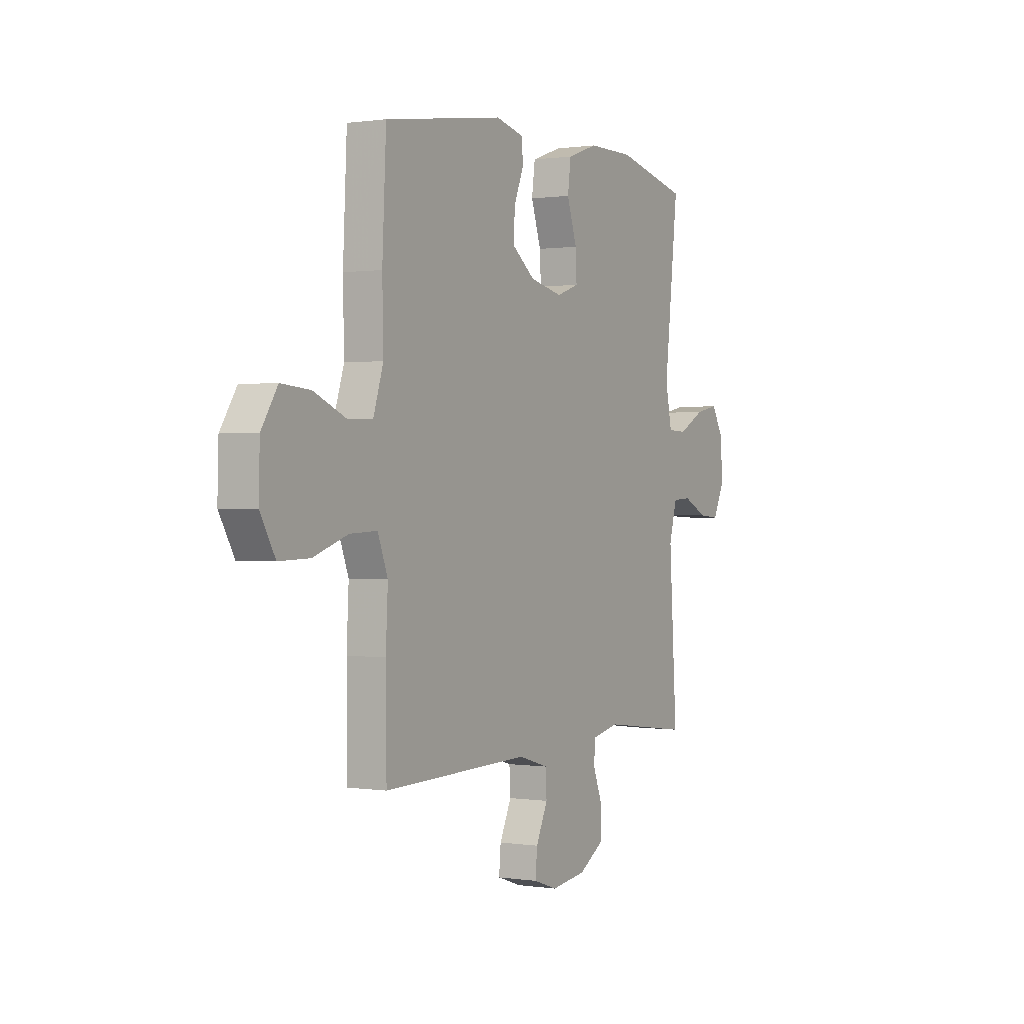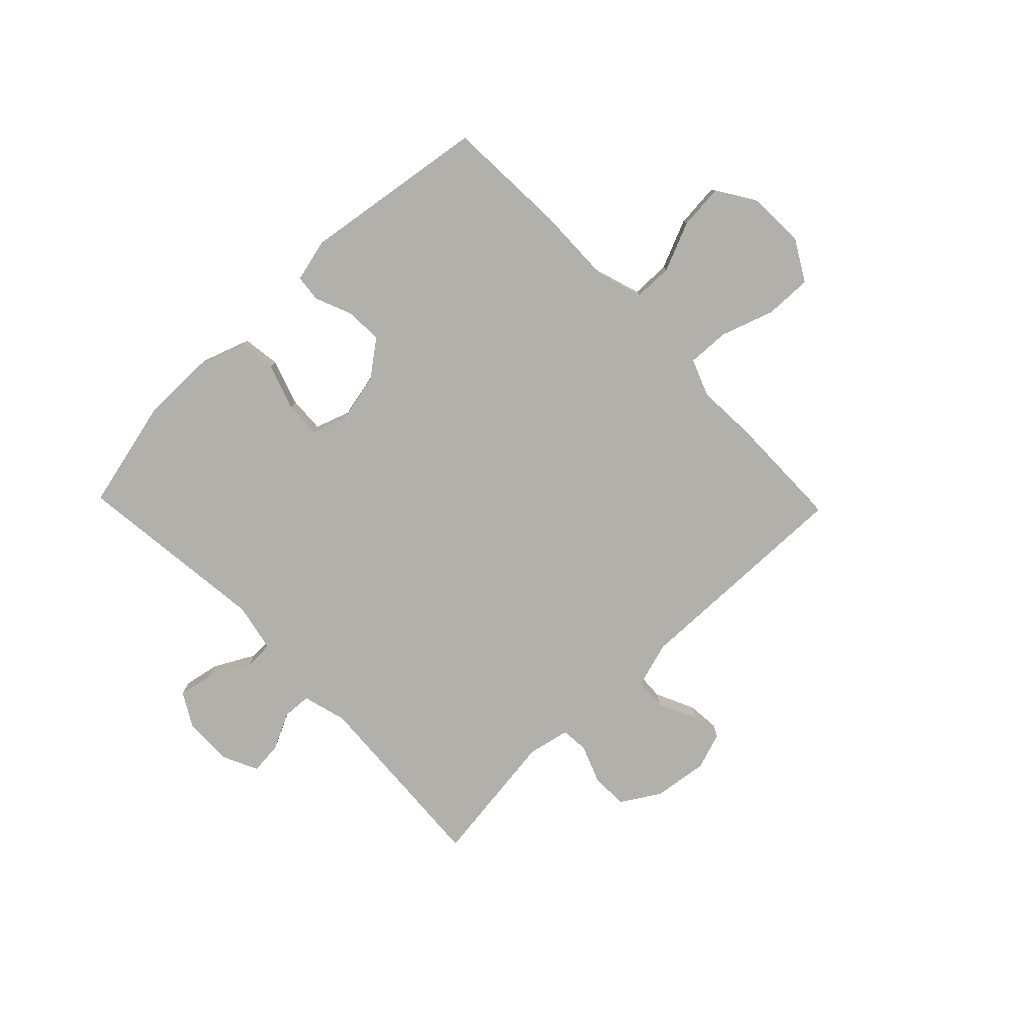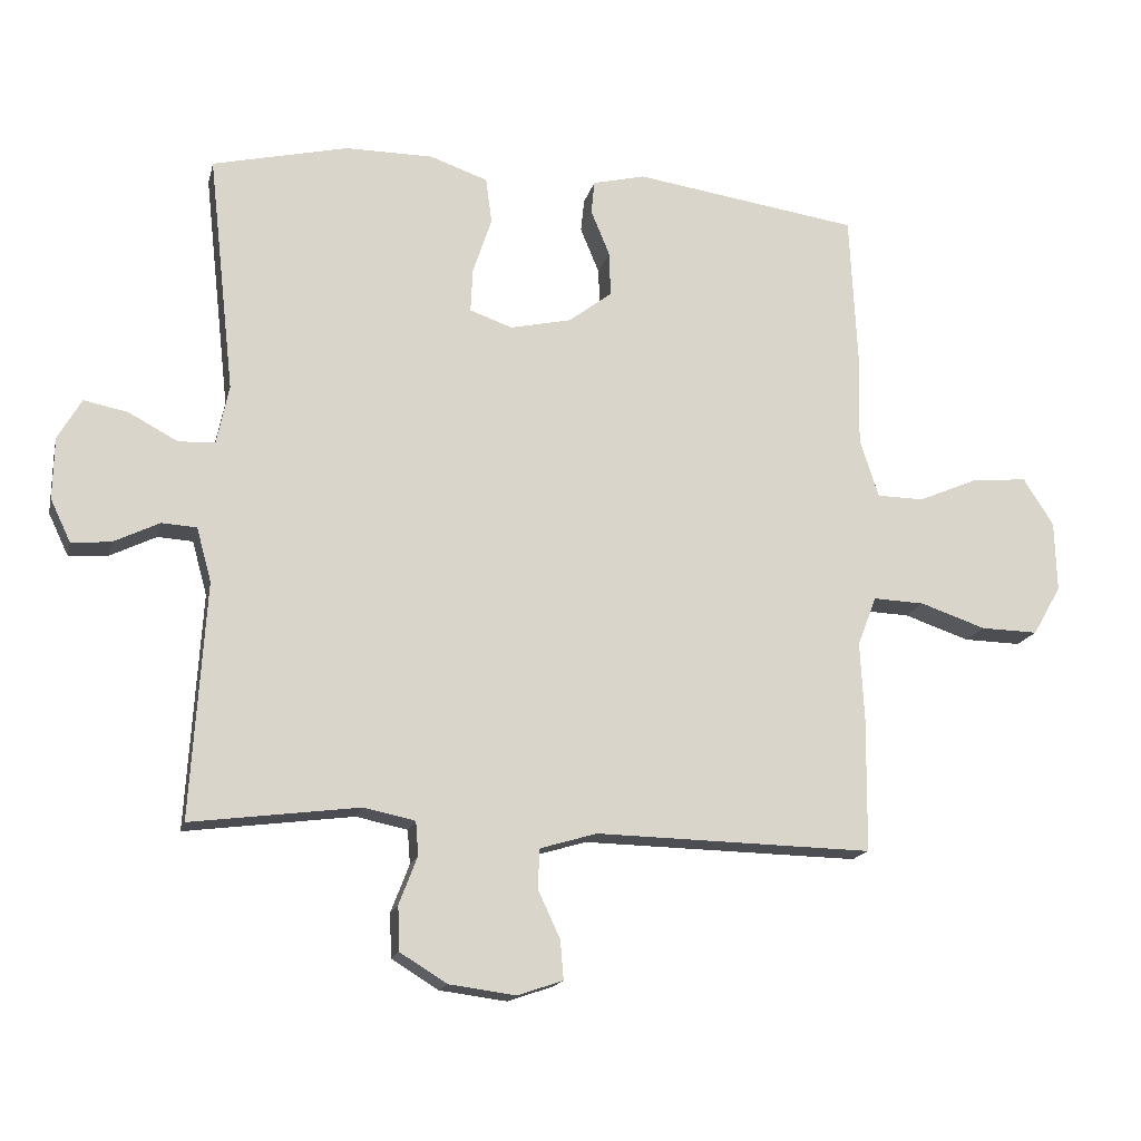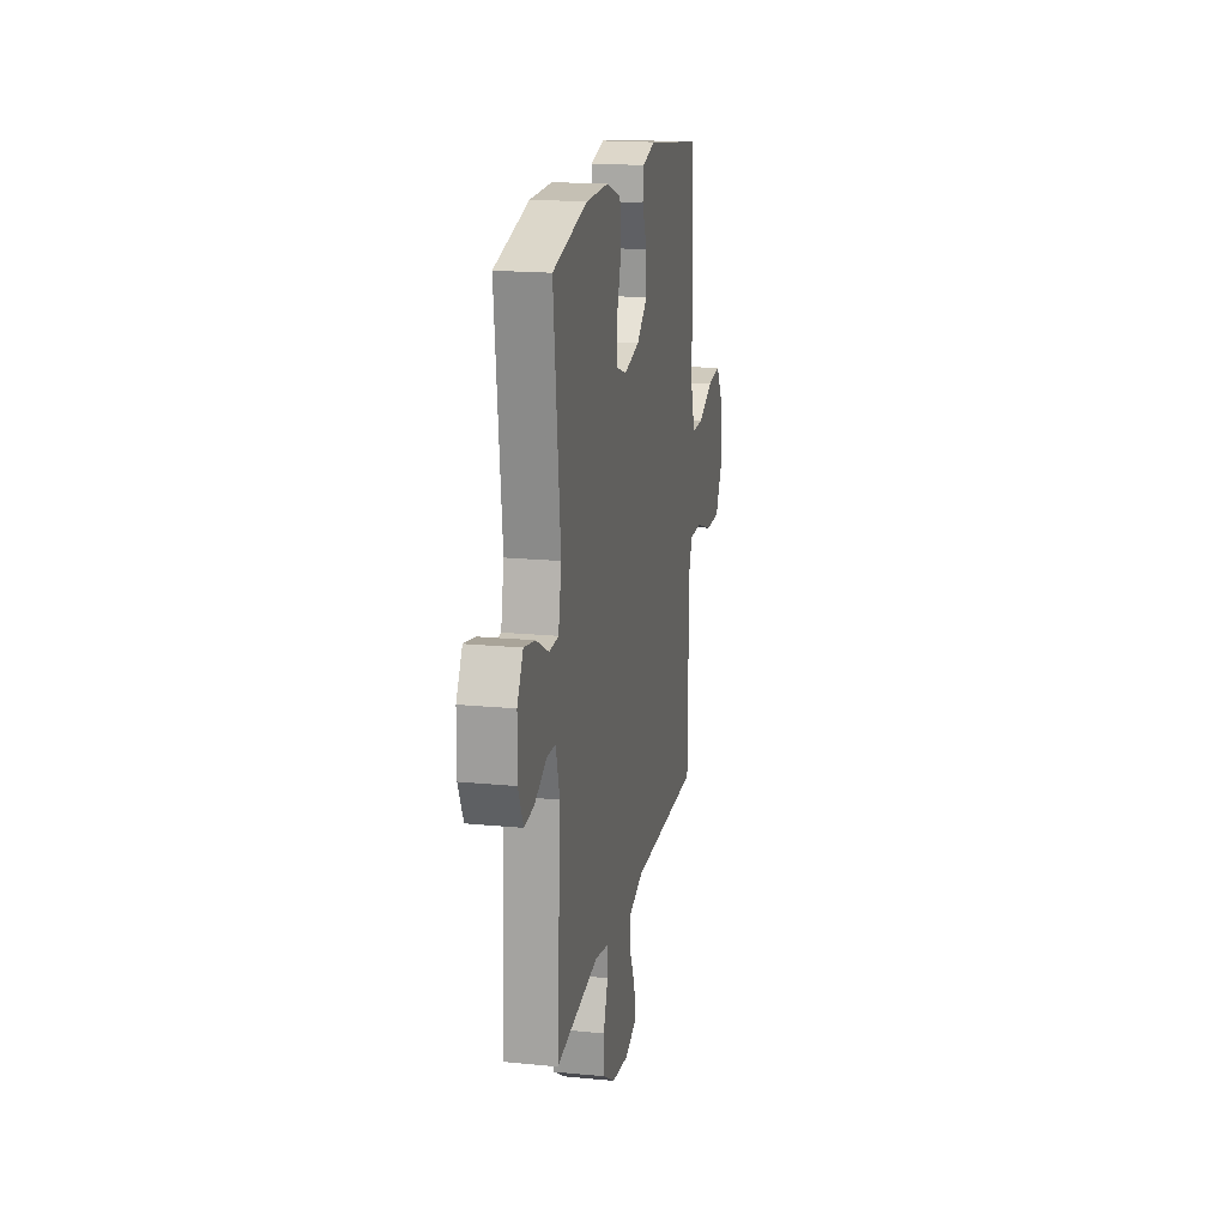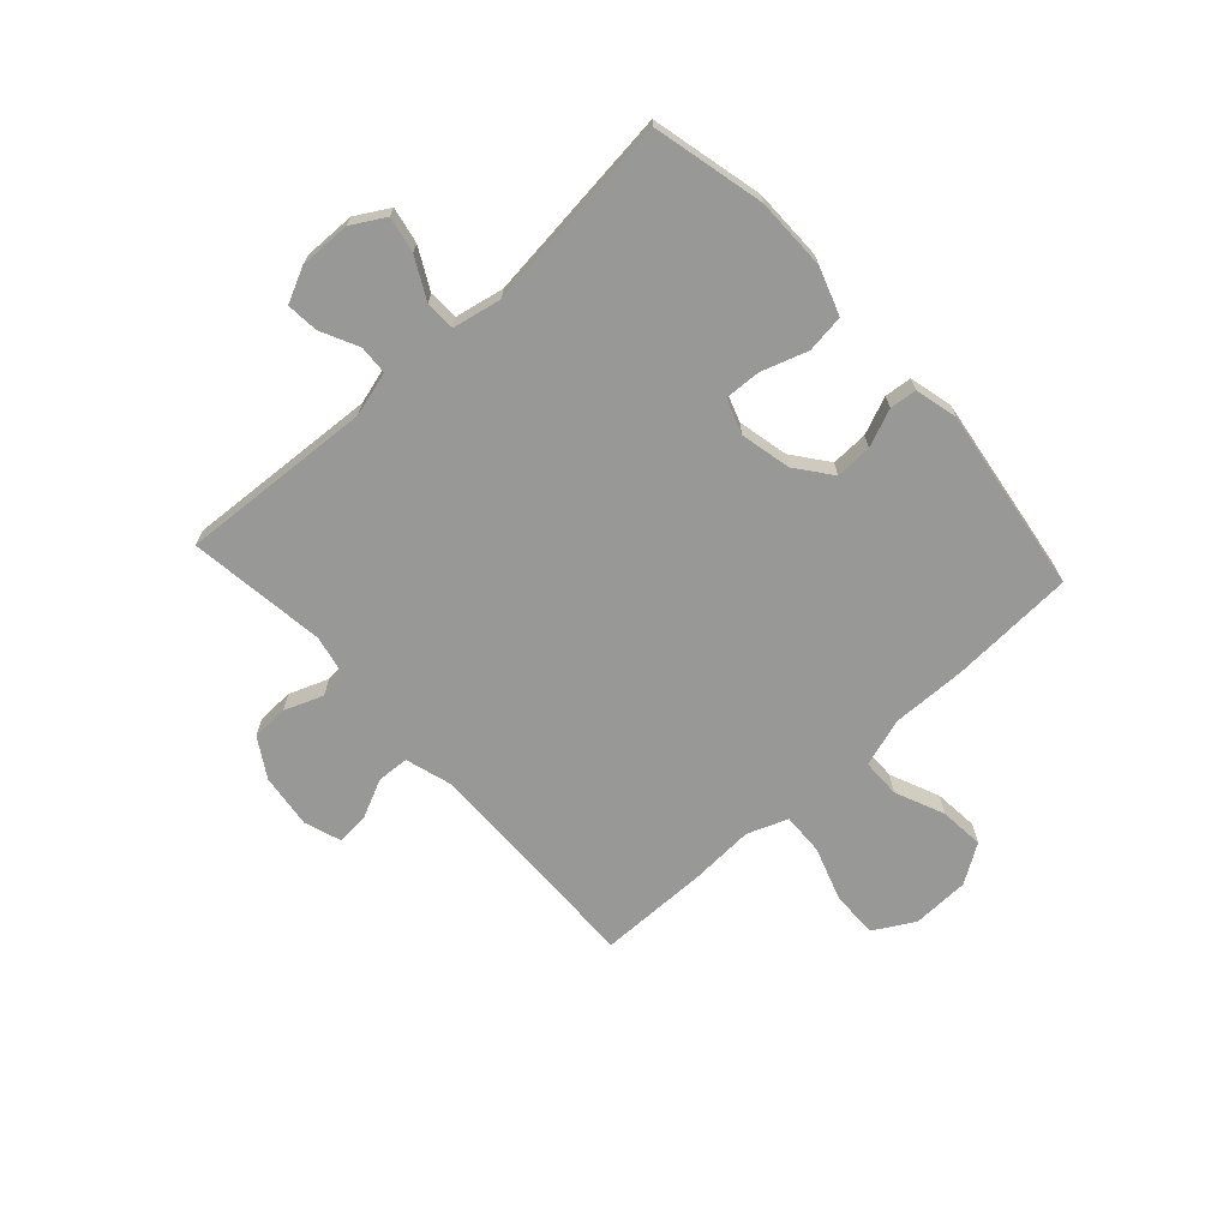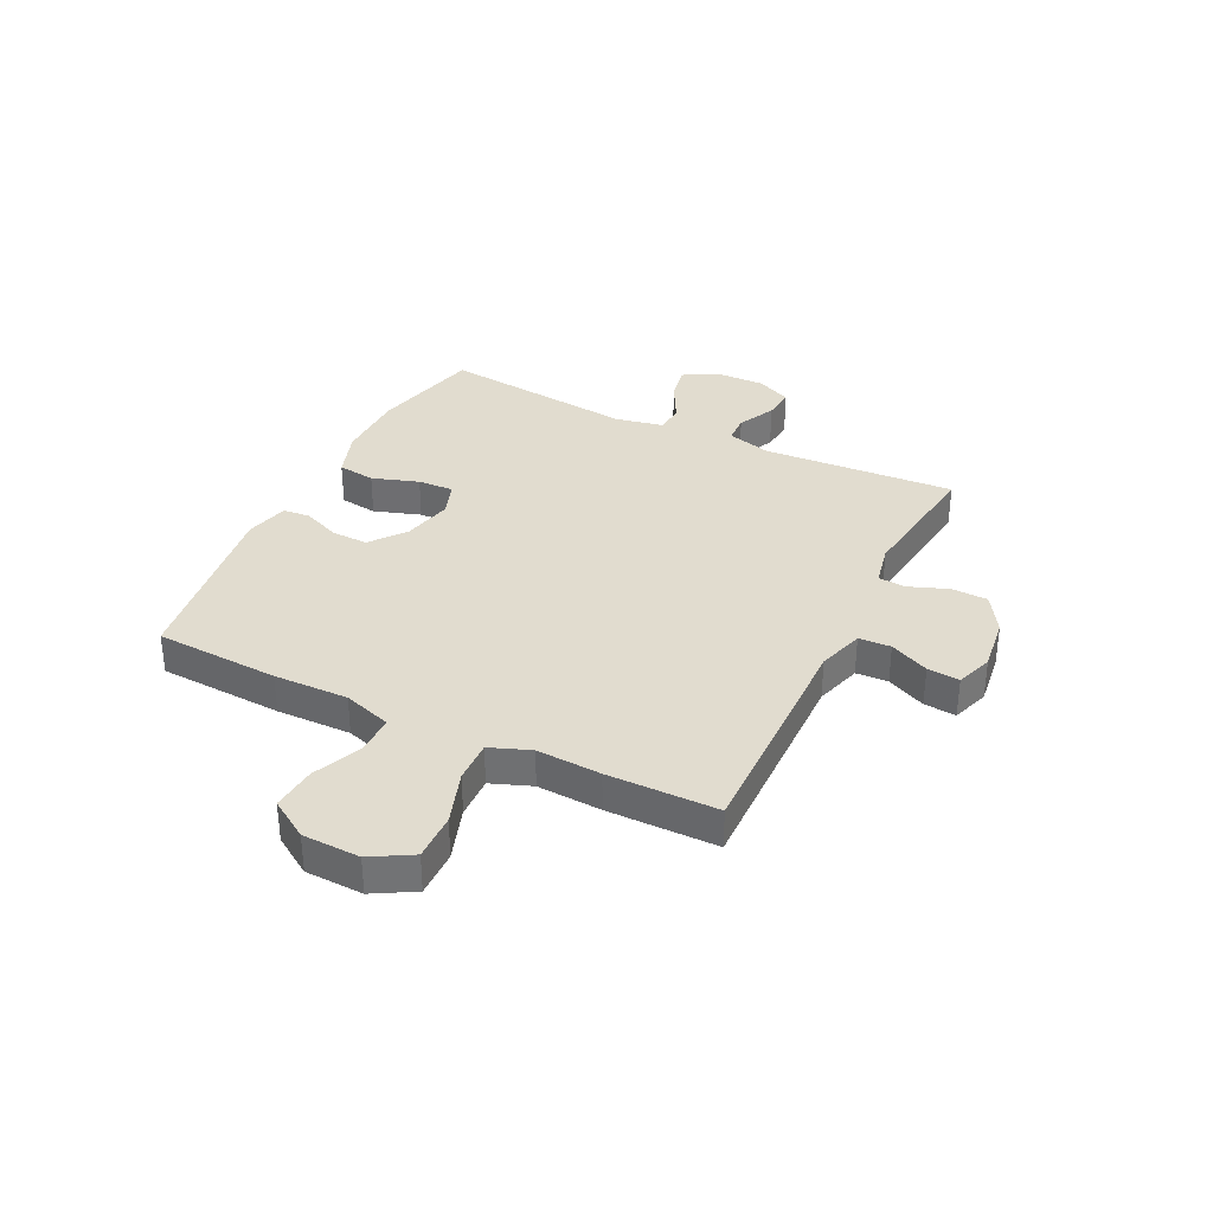
<metadata>
{"format":"obj","ext":"obj","renderer":"f3d","projection":"perspective","resolution":1024,"background":"white","views":[{"elev":0.6,"azim":119.5,"up":"+Z"},{"elev":-78.5,"azim":44.0,"up":"+Y"},{"elev":-16.4,"azim":-13.0,"up":"+Z"},{"elev":18.2,"azim":-79.3,"up":"+Z"},{"elev":-68.5,"azim":-47.6,"up":"+Y"},{"elev":34.5,"azim":116.3,"up":"+Y"}]}
</metadata>
<code>
v 0.5 0.07 -0.5
v 0.089 0.07 -0.491
v 0.005 0.07 -0.516
v 0.002 0.07 -0.574
v 0.035 0.07 -0.645
v 0.04 0.07 -0.703
v -0.027 0.07 -0.726
v -0.126 0.07 -0.713
v -0.196 0.07 -0.67
v -0.198 0.07 -0.604
v -0.171 0.07 -0.534
v -0.175 0.07 -0.484
v -0.251 0.07 -0.468
v -0.5 0.07 -0.5
v -0.478 0.07 -0.151
v -0.5 0.07 -0.071
v -0.552 0.07 -0.068
v -0.62 0.07 -0.101
v -0.678 0.07 -0.106
v -0.708 0.07 -0.043
v -0.706 0.07 0.049
v -0.671 0.07 0.109
v -0.606 0.07 0.096
v -0.533 0.07 0.057
v -0.479 0.07 0.059
v -0.461 0.07 0.147
v -0.5 0.07 0.5
v -0.299 0.07 0.547
v -0.169 0.07 0.547
v -0.083 0.07 0.517
v -0.074 0.07 0.449
v -0.102 0.07 0.365
v -0.105 0.07 0.3
v -0.042 0.07 0.278
v 0.049 0.07 0.298
v 0.113 0.07 0.347
v 0.111 0.07 0.413
v 0.083 0.07 0.481
v 0.088 0.07 0.53
v 0.166 0.07 0.549
v 0.5 0.07 0.5
v 0.511 0.07 0.275
v 0.508 0.07 0.14
v 0.536 0.07 0.053
v 0.606 0.07 0.052
v 0.695 0.07 0.09
v 0.776 0.07 0.097
v 0.821 0.07 0.027
v 0.824 0.07 -0.077
v 0.782 0.07 -0.15
v 0.697 0.07 -0.148
v 0.6 0.07 -0.115
v 0.524 0.07 -0.112
v 0.496 0.07 -0.185
v 0.502 0.07 -0.301
v 0.5 0 -0.5
v 0.089 0 -0.491
v 0.005 0 -0.516
v 0.002 0 -0.574
v 0.035 0 -0.645
v 0.04 0 -0.703
v -0.027 0 -0.726
v -0.126 0 -0.713
v -0.196 0 -0.67
v -0.198 0 -0.604
v -0.171 0 -0.534
v -0.175 0 -0.484
v -0.251 0 -0.468
v -0.5 0 -0.5
v -0.478 0 -0.151
v -0.5 0 -0.071
v -0.552 0 -0.068
v -0.62 0 -0.101
v -0.678 0 -0.106
v -0.708 0 -0.043
v -0.706 0 0.049
v -0.671 0 0.109
v -0.606 0 0.096
v -0.533 0 0.057
v -0.479 0 0.059
v -0.461 0 0.147
v -0.5 0 0.5
v -0.299 0 0.547
v -0.169 0 0.547
v -0.083 0 0.517
v -0.074 0 0.449
v -0.102 0 0.365
v -0.105 0 0.3
v -0.042 0 0.278
v 0.049 0 0.298
v 0.113 0 0.347
v 0.111 0 0.413
v 0.083 0 0.481
v 0.088 0 0.53
v 0.166 0 0.549
v 0.5 0 0.5
v 0.511 0 0.275
v 0.508 0 0.14
v 0.536 0 0.053
v 0.606 0 0.052
v 0.695 0 0.09
v 0.776 0 0.097
v 0.821 0 0.027
v 0.824 0 -0.077
v 0.782 0 -0.15
v 0.697 0 -0.148
v 0.6 0 -0.115
v 0.524 0 -0.112
v 0.496 0 -0.185
v 0.502 0 -0.301
f 54 55 1 2
f 53 54 2 3
f 50 51 52
f 49 50 52
f 48 49 52
f 47 48 52
f 46 47 52
f 45 46 52
f 44 45 52 53
f 43 44 53 3
f 41 42 43
f 40 41 43
f 39 40 43
f 38 39 43
f 37 38 43
f 36 37 43
f 35 36 43 3
f 30 31 32
f 29 30 32
f 28 29 32
f 27 28 32
f 26 27 32
f 25 26 32 33
f 22 23 24
f 21 22 24
f 20 21 24
f 19 20 24
f 18 19 24
f 17 18 24
f 16 17 24 25
f 25 33 34
f 16 25 34
f 15 16 34
f 9 10 11
f 8 9 11
f 7 8 11
f 6 7 11
f 5 6 11
f 4 5 11
f 3 4 11 12
f 35 3 12 13
f 15 34 35
f 14 15 35
f 13 14 35
f 57 56 110 109
f 58 57 109 108
f 107 106 105
f 107 105 104
f 107 104 103
f 107 103 102
f 107 102 101
f 107 101 100
f 108 107 100 99
f 58 108 99 98
f 98 97 96
f 98 96 95
f 98 95 94
f 98 94 93
f 98 93 92
f 98 92 91
f 58 98 91 90
f 87 86 85
f 87 85 84
f 87 84 83
f 87 83 82
f 87 82 81
f 88 87 81 80
f 79 78 77
f 79 77 76
f 79 76 75
f 79 75 74
f 79 74 73
f 79 73 72
f 80 79 72 71
f 89 88 80
f 89 80 71
f 89 71 70
f 66 65 64
f 66 64 63
f 66 63 62
f 66 62 61
f 66 61 60
f 66 60 59
f 67 66 59 58
f 68 67 58 90
f 90 89 70
f 90 70 69
f 90 69 68
f 1 56 57 2
f 2 57 58 3
f 3 58 59 4
f 4 59 60 5
f 5 60 61 6
f 6 61 62 7
f 7 62 63 8
f 8 63 64 9
f 9 64 65 10
f 10 65 66 11
f 11 66 67 12
f 12 67 68 13
f 13 68 69 14
f 14 69 70 15
f 15 70 71 16
f 16 71 72 17
f 17 72 73 18
f 18 73 74 19
f 19 74 75 20
f 20 75 76 21
f 21 76 77 22
f 22 77 78 23
f 23 78 79 24
f 24 79 80 25
f 25 80 81 26
f 26 81 82 27
f 27 82 83 28
f 28 83 84 29
f 29 84 85 30
f 30 85 86 31
f 31 86 87 32
f 32 87 88 33
f 33 88 89 34
f 34 89 90 35
f 35 90 91 36
f 36 91 92 37
f 37 92 93 38
f 38 93 94 39
f 39 94 95 40
f 40 95 96 41
f 41 96 97 42
f 42 97 98 43
f 43 98 99 44
f 44 99 100 45
f 45 100 101 46
f 46 101 102 47
f 47 102 103 48
f 48 103 104 49
f 49 104 105 50
f 50 105 106 51
f 51 106 107 52
f 52 107 108 53
f 53 108 109 54
f 54 109 110 55
f 55 110 56 1

</code>
